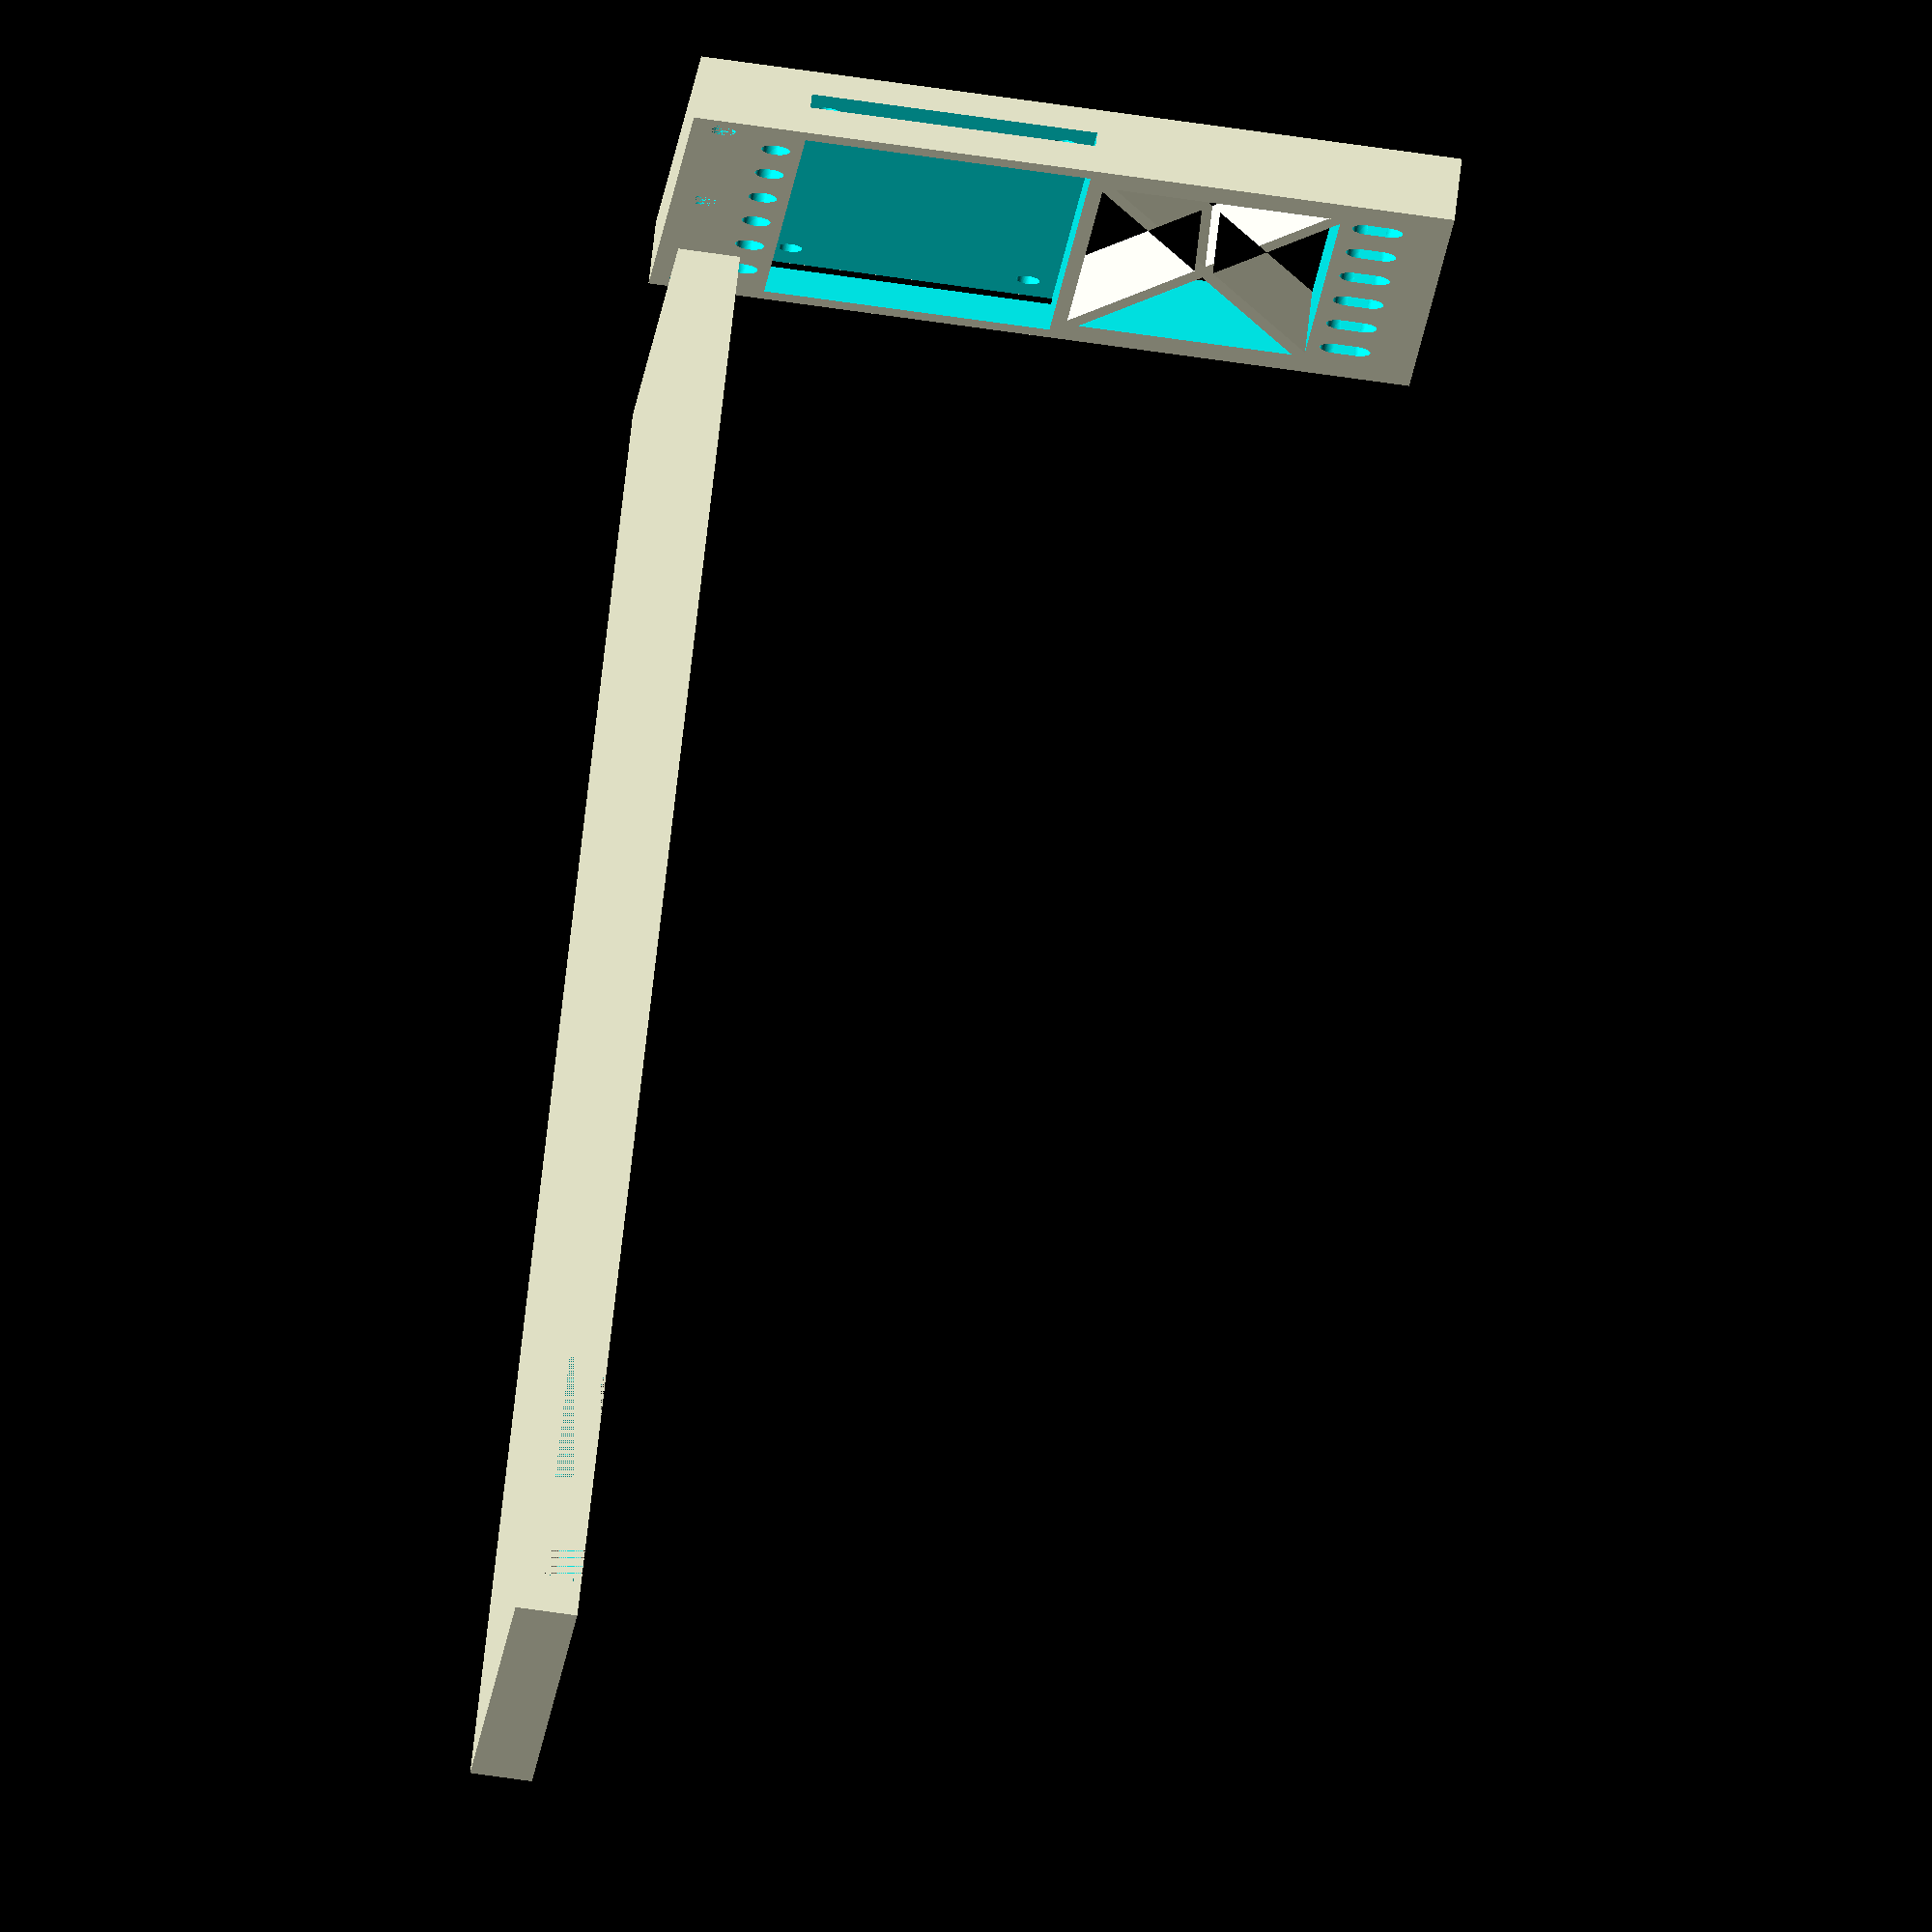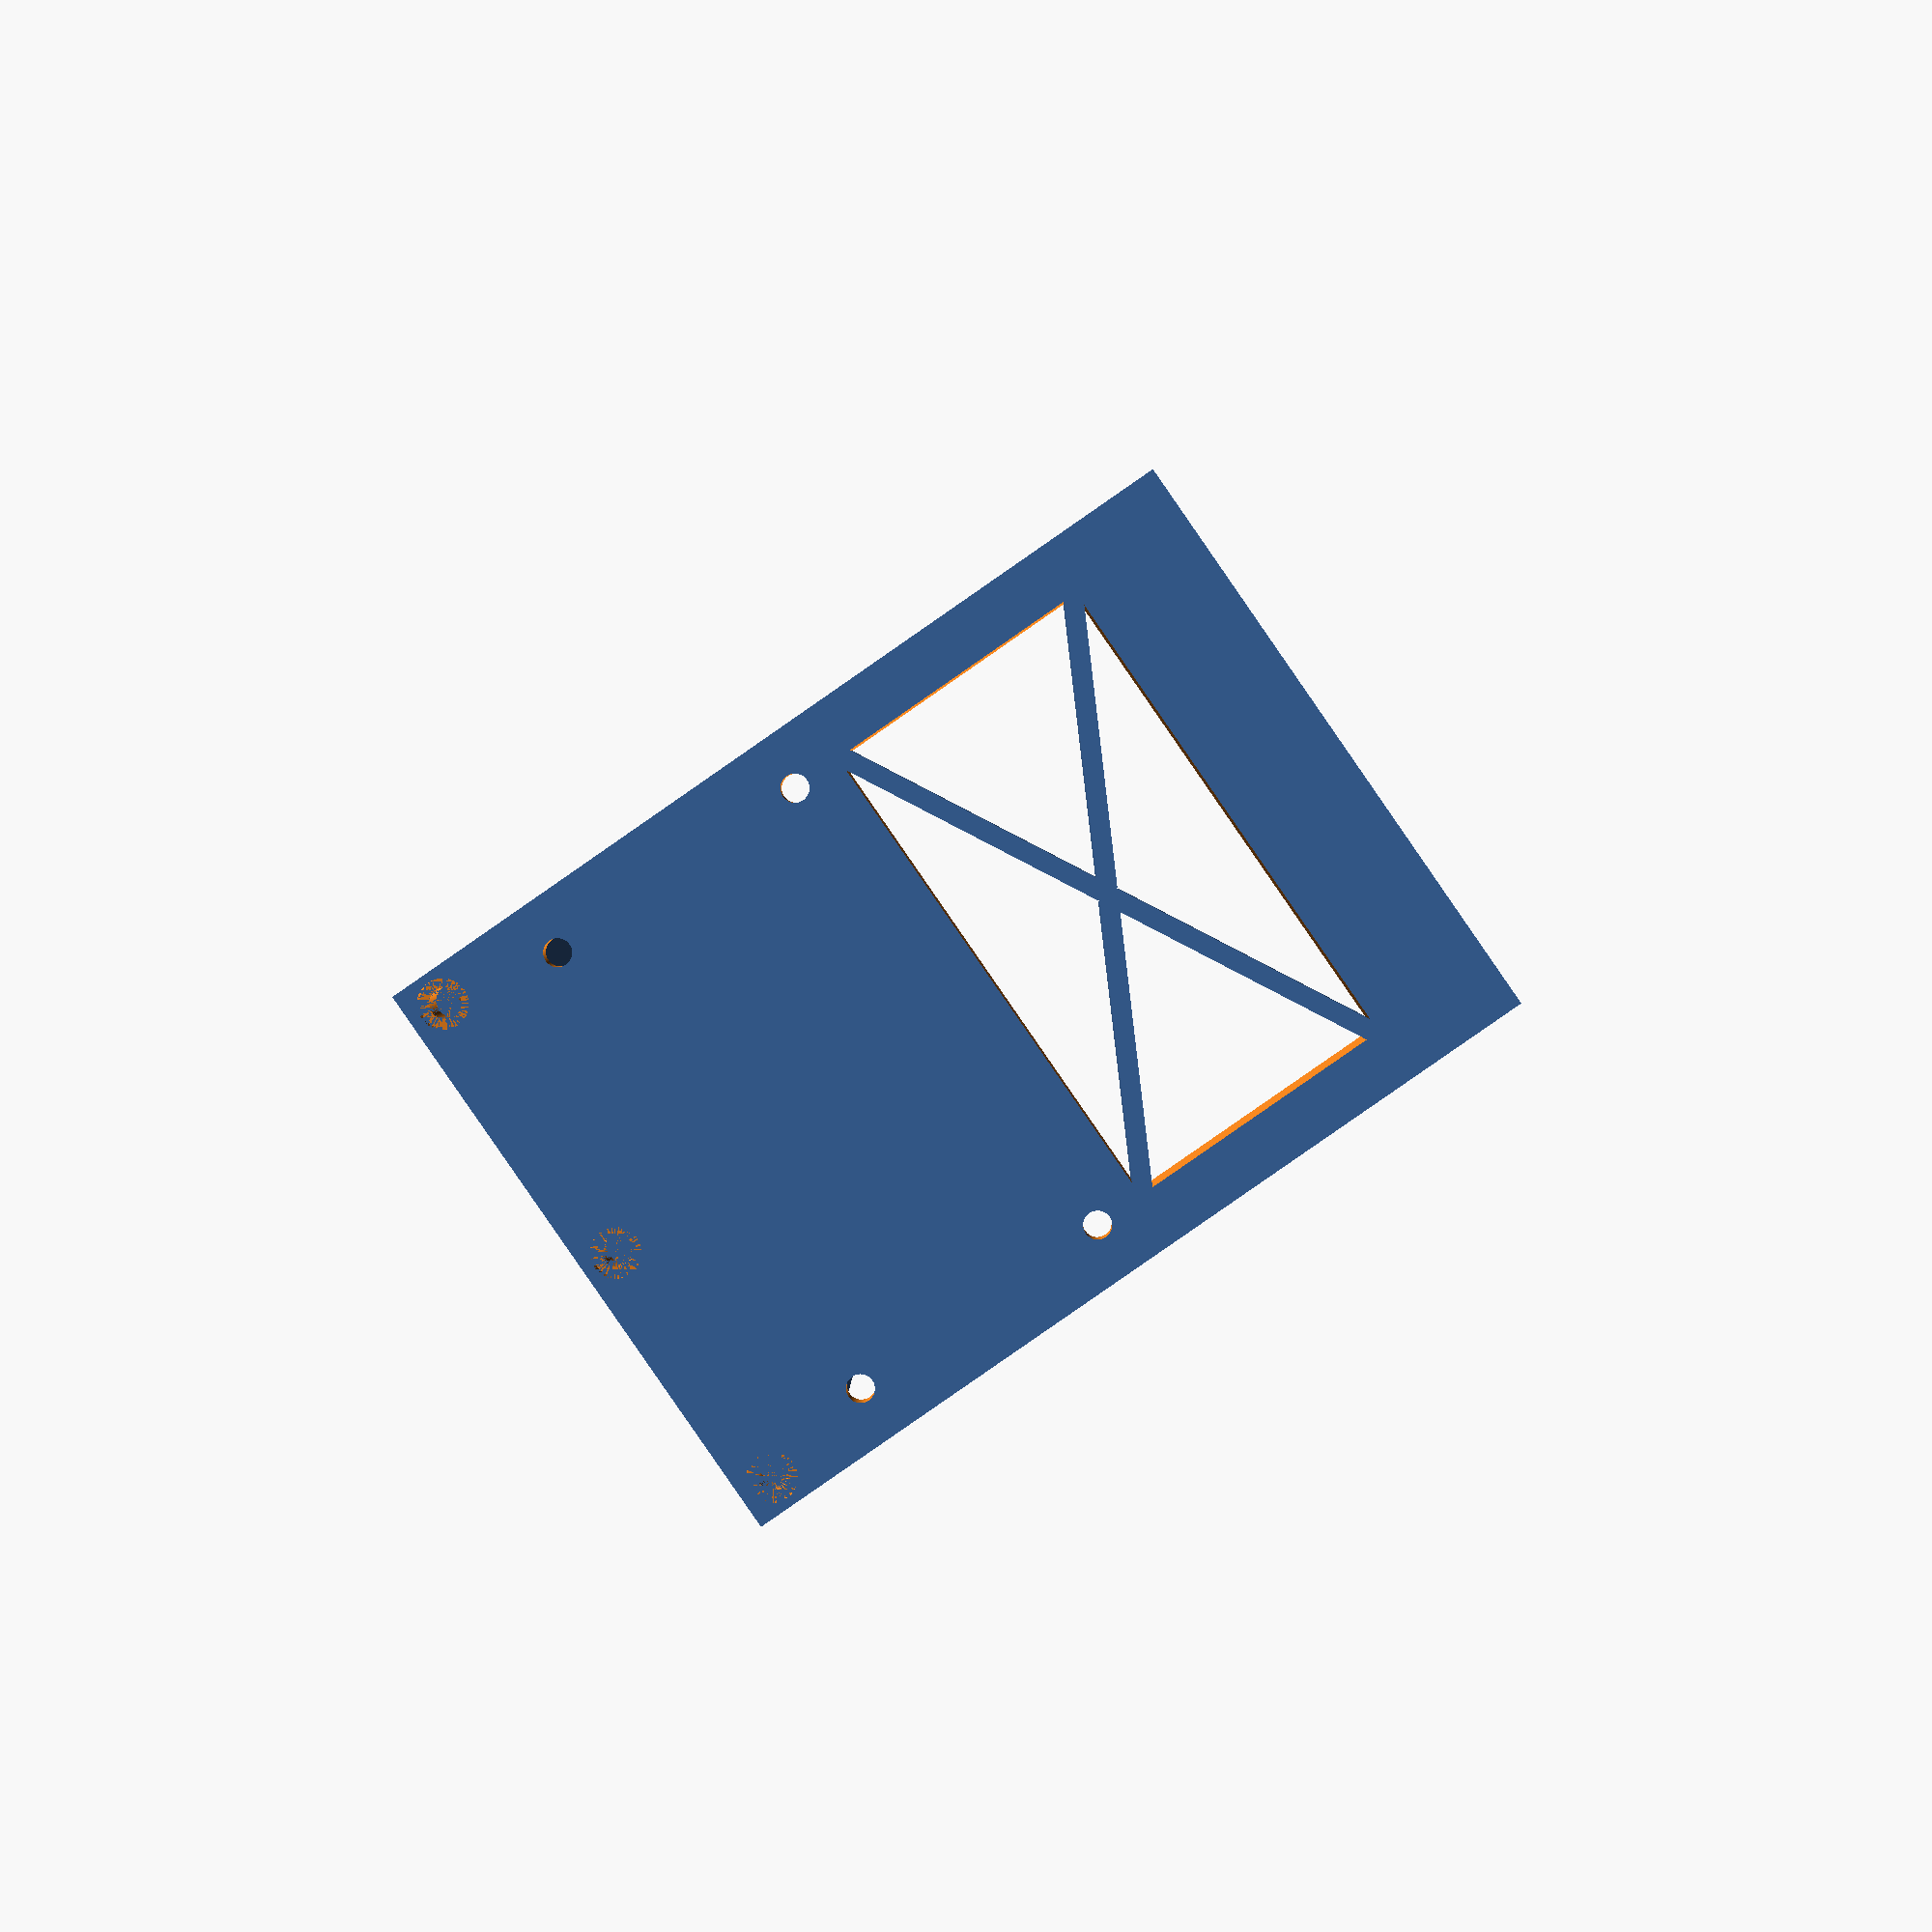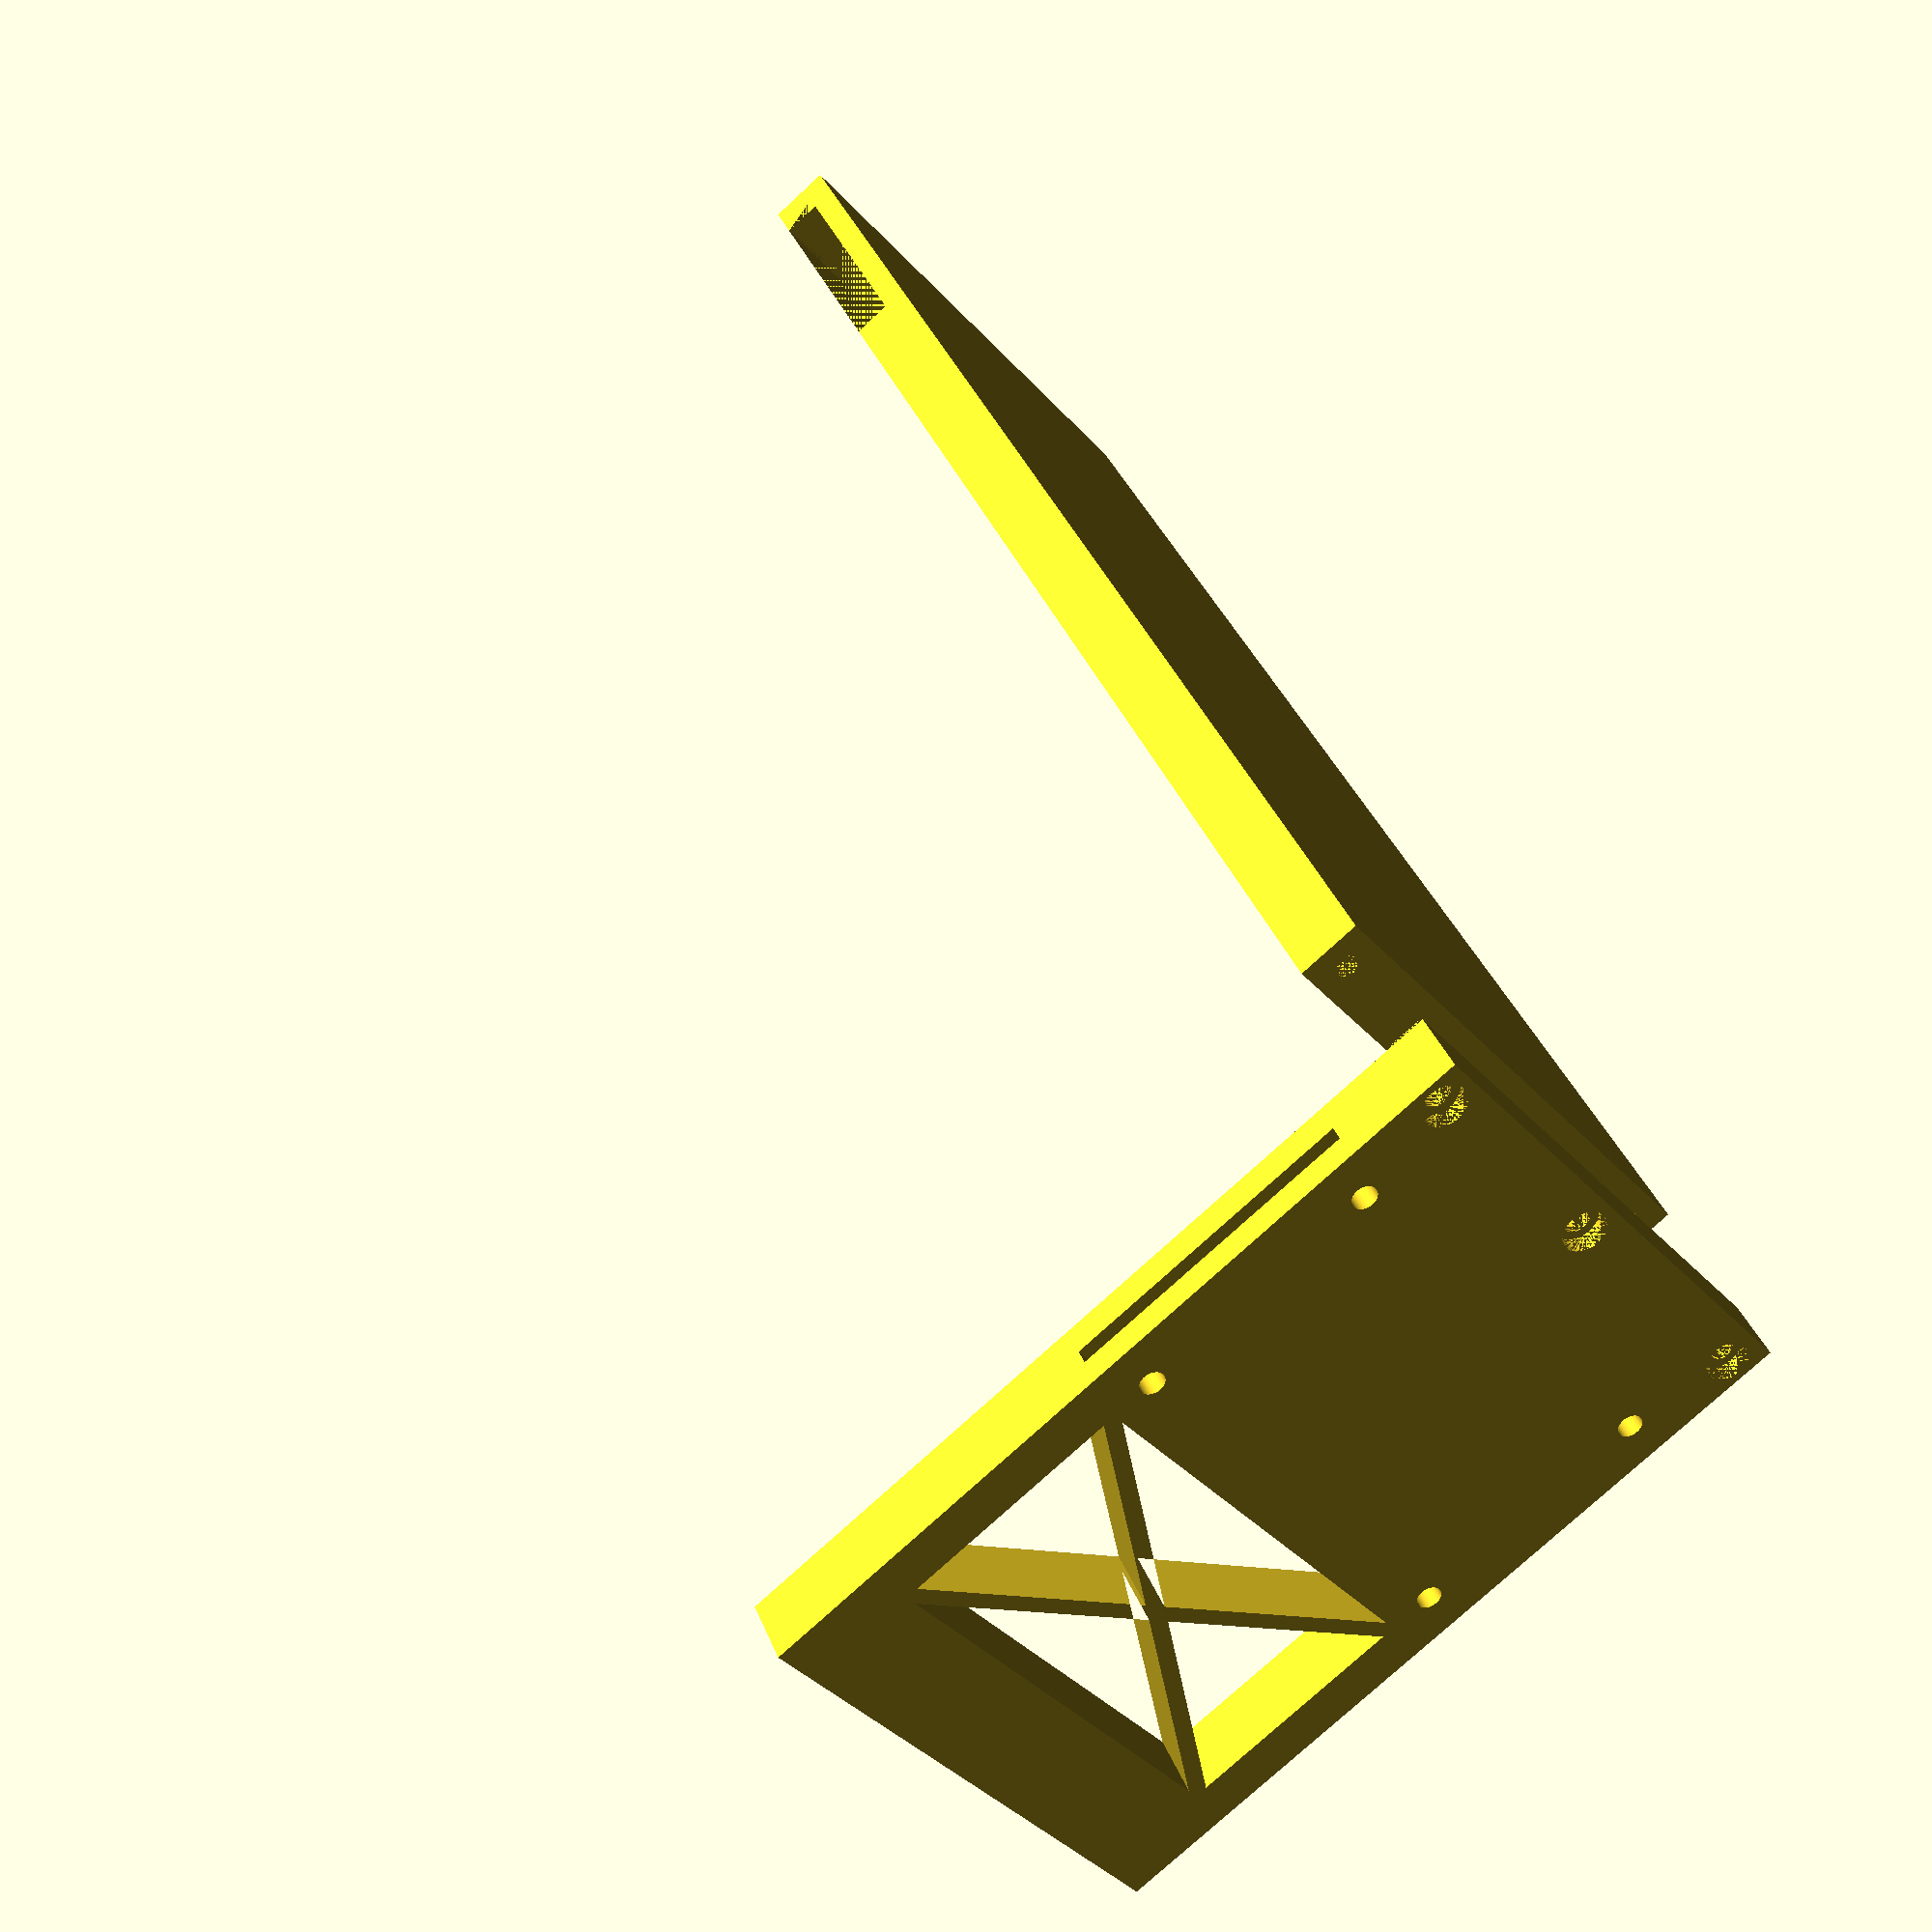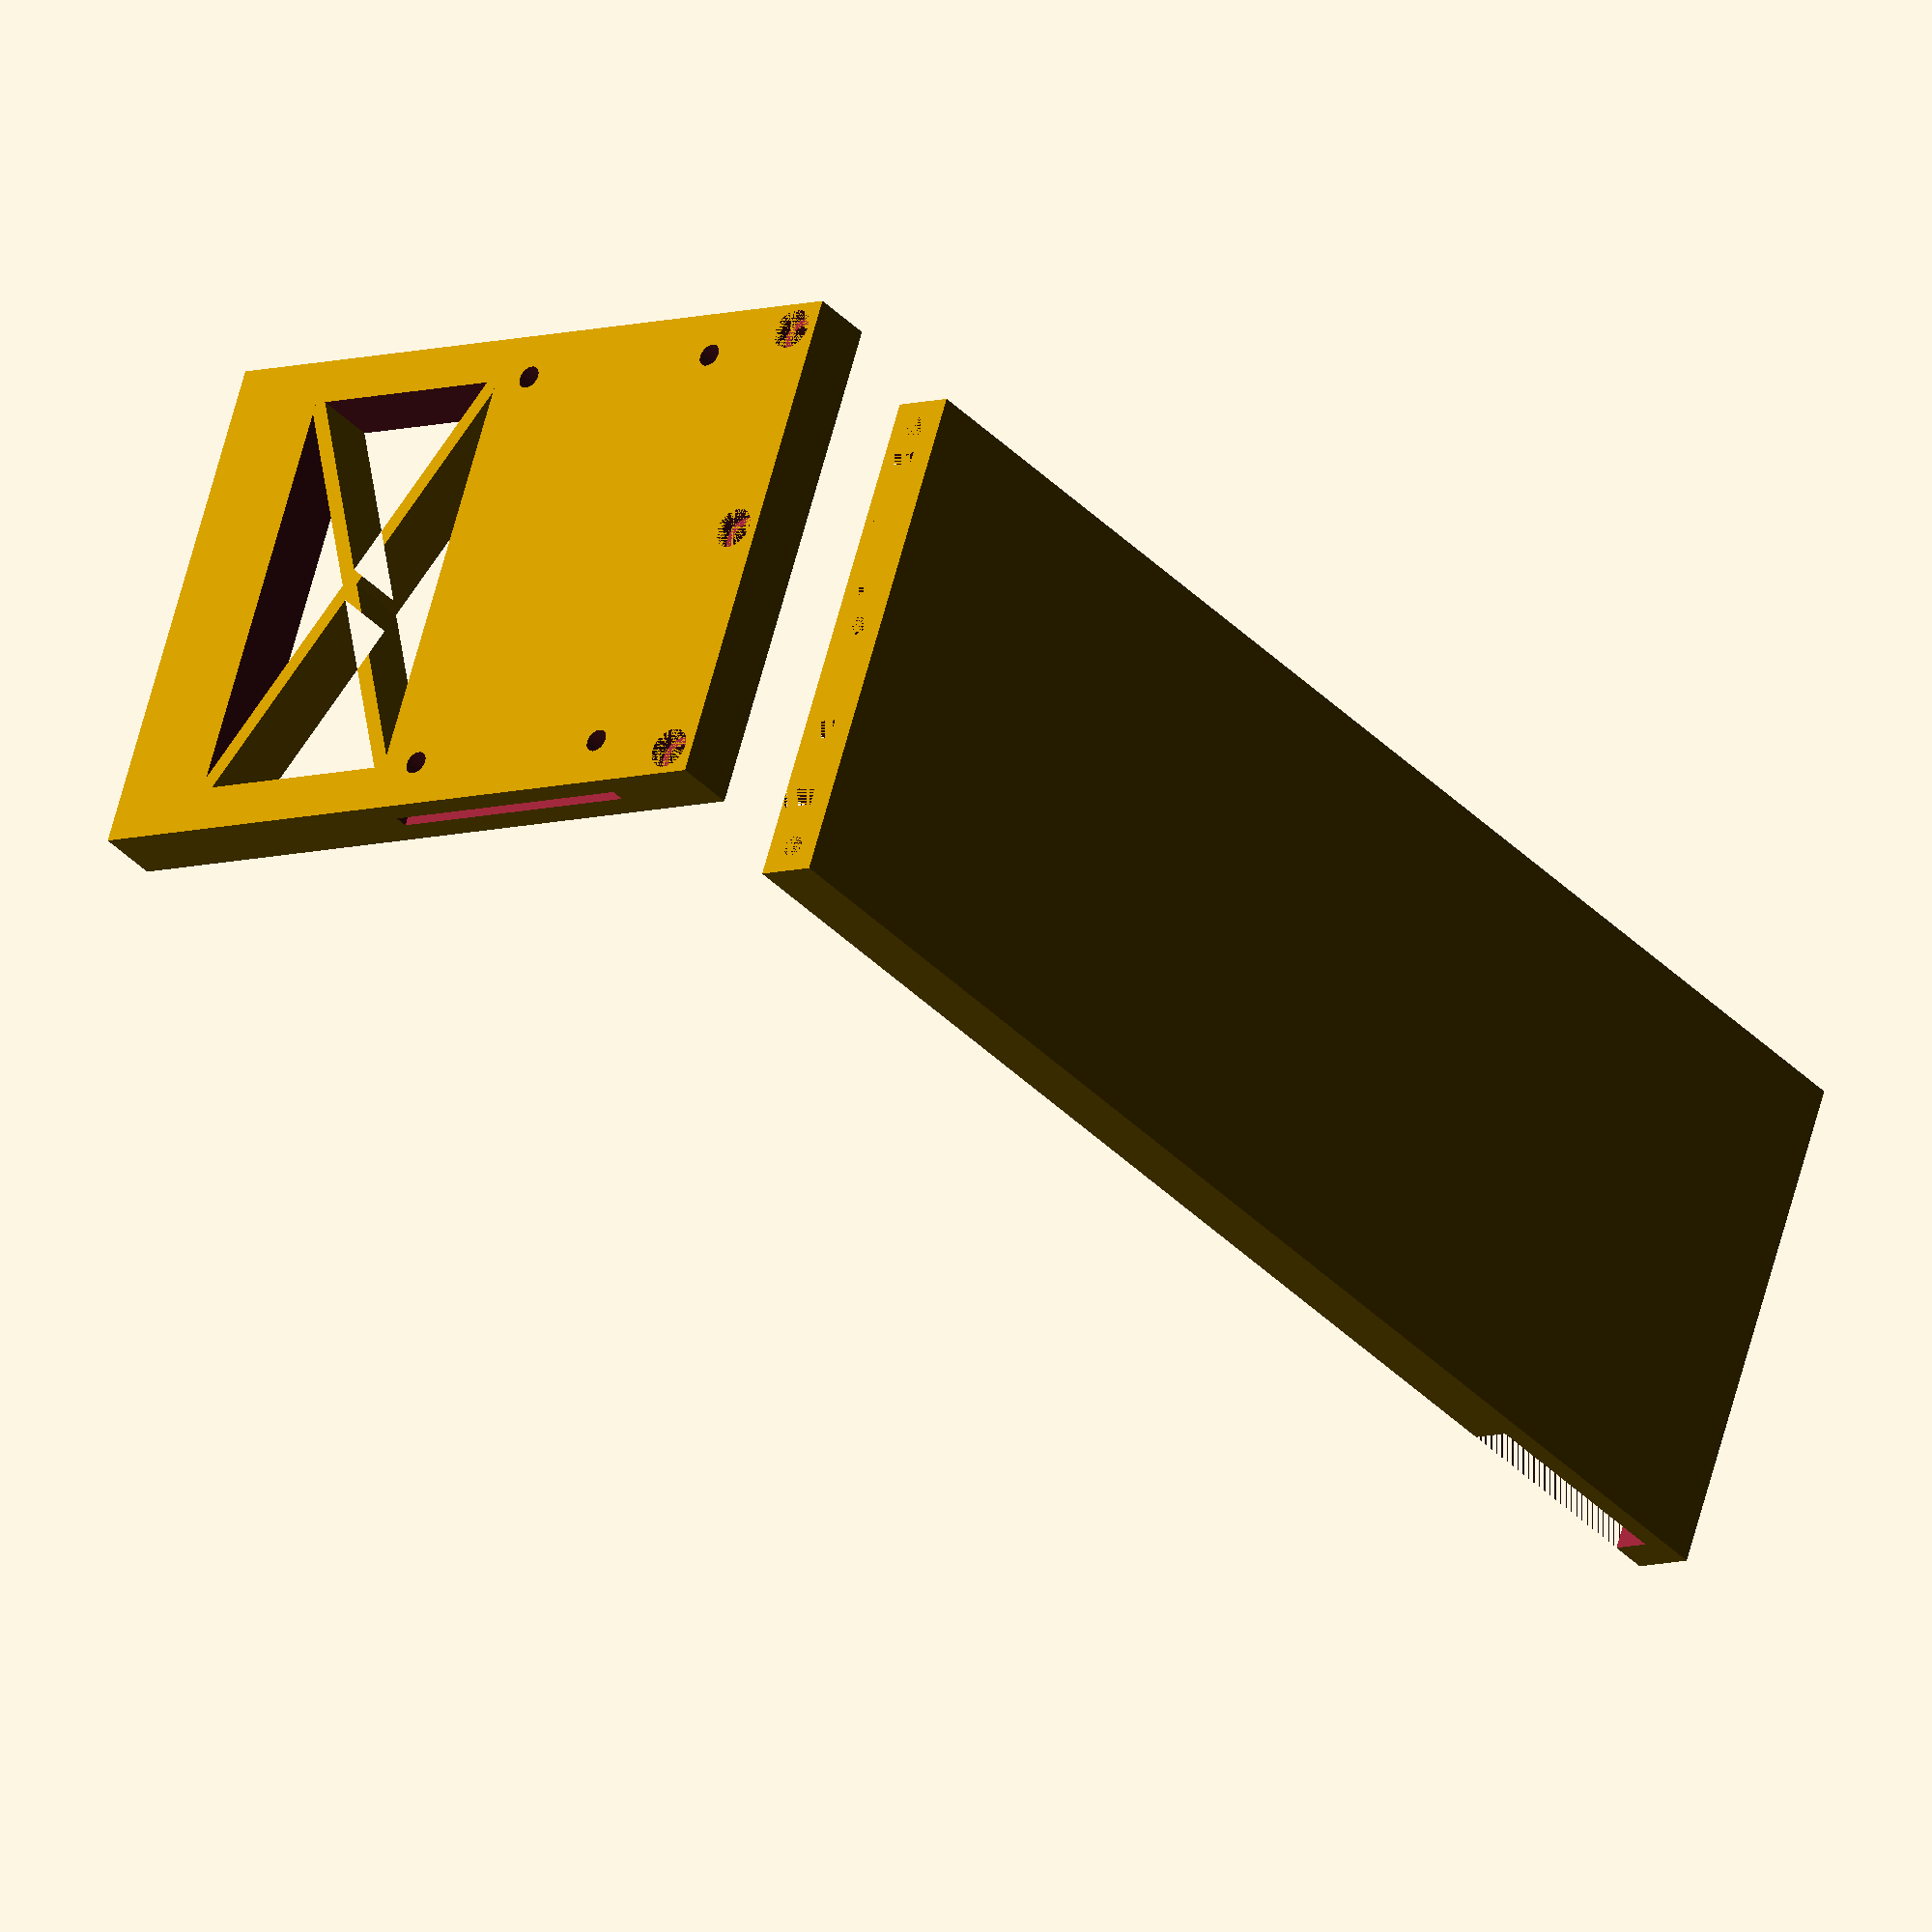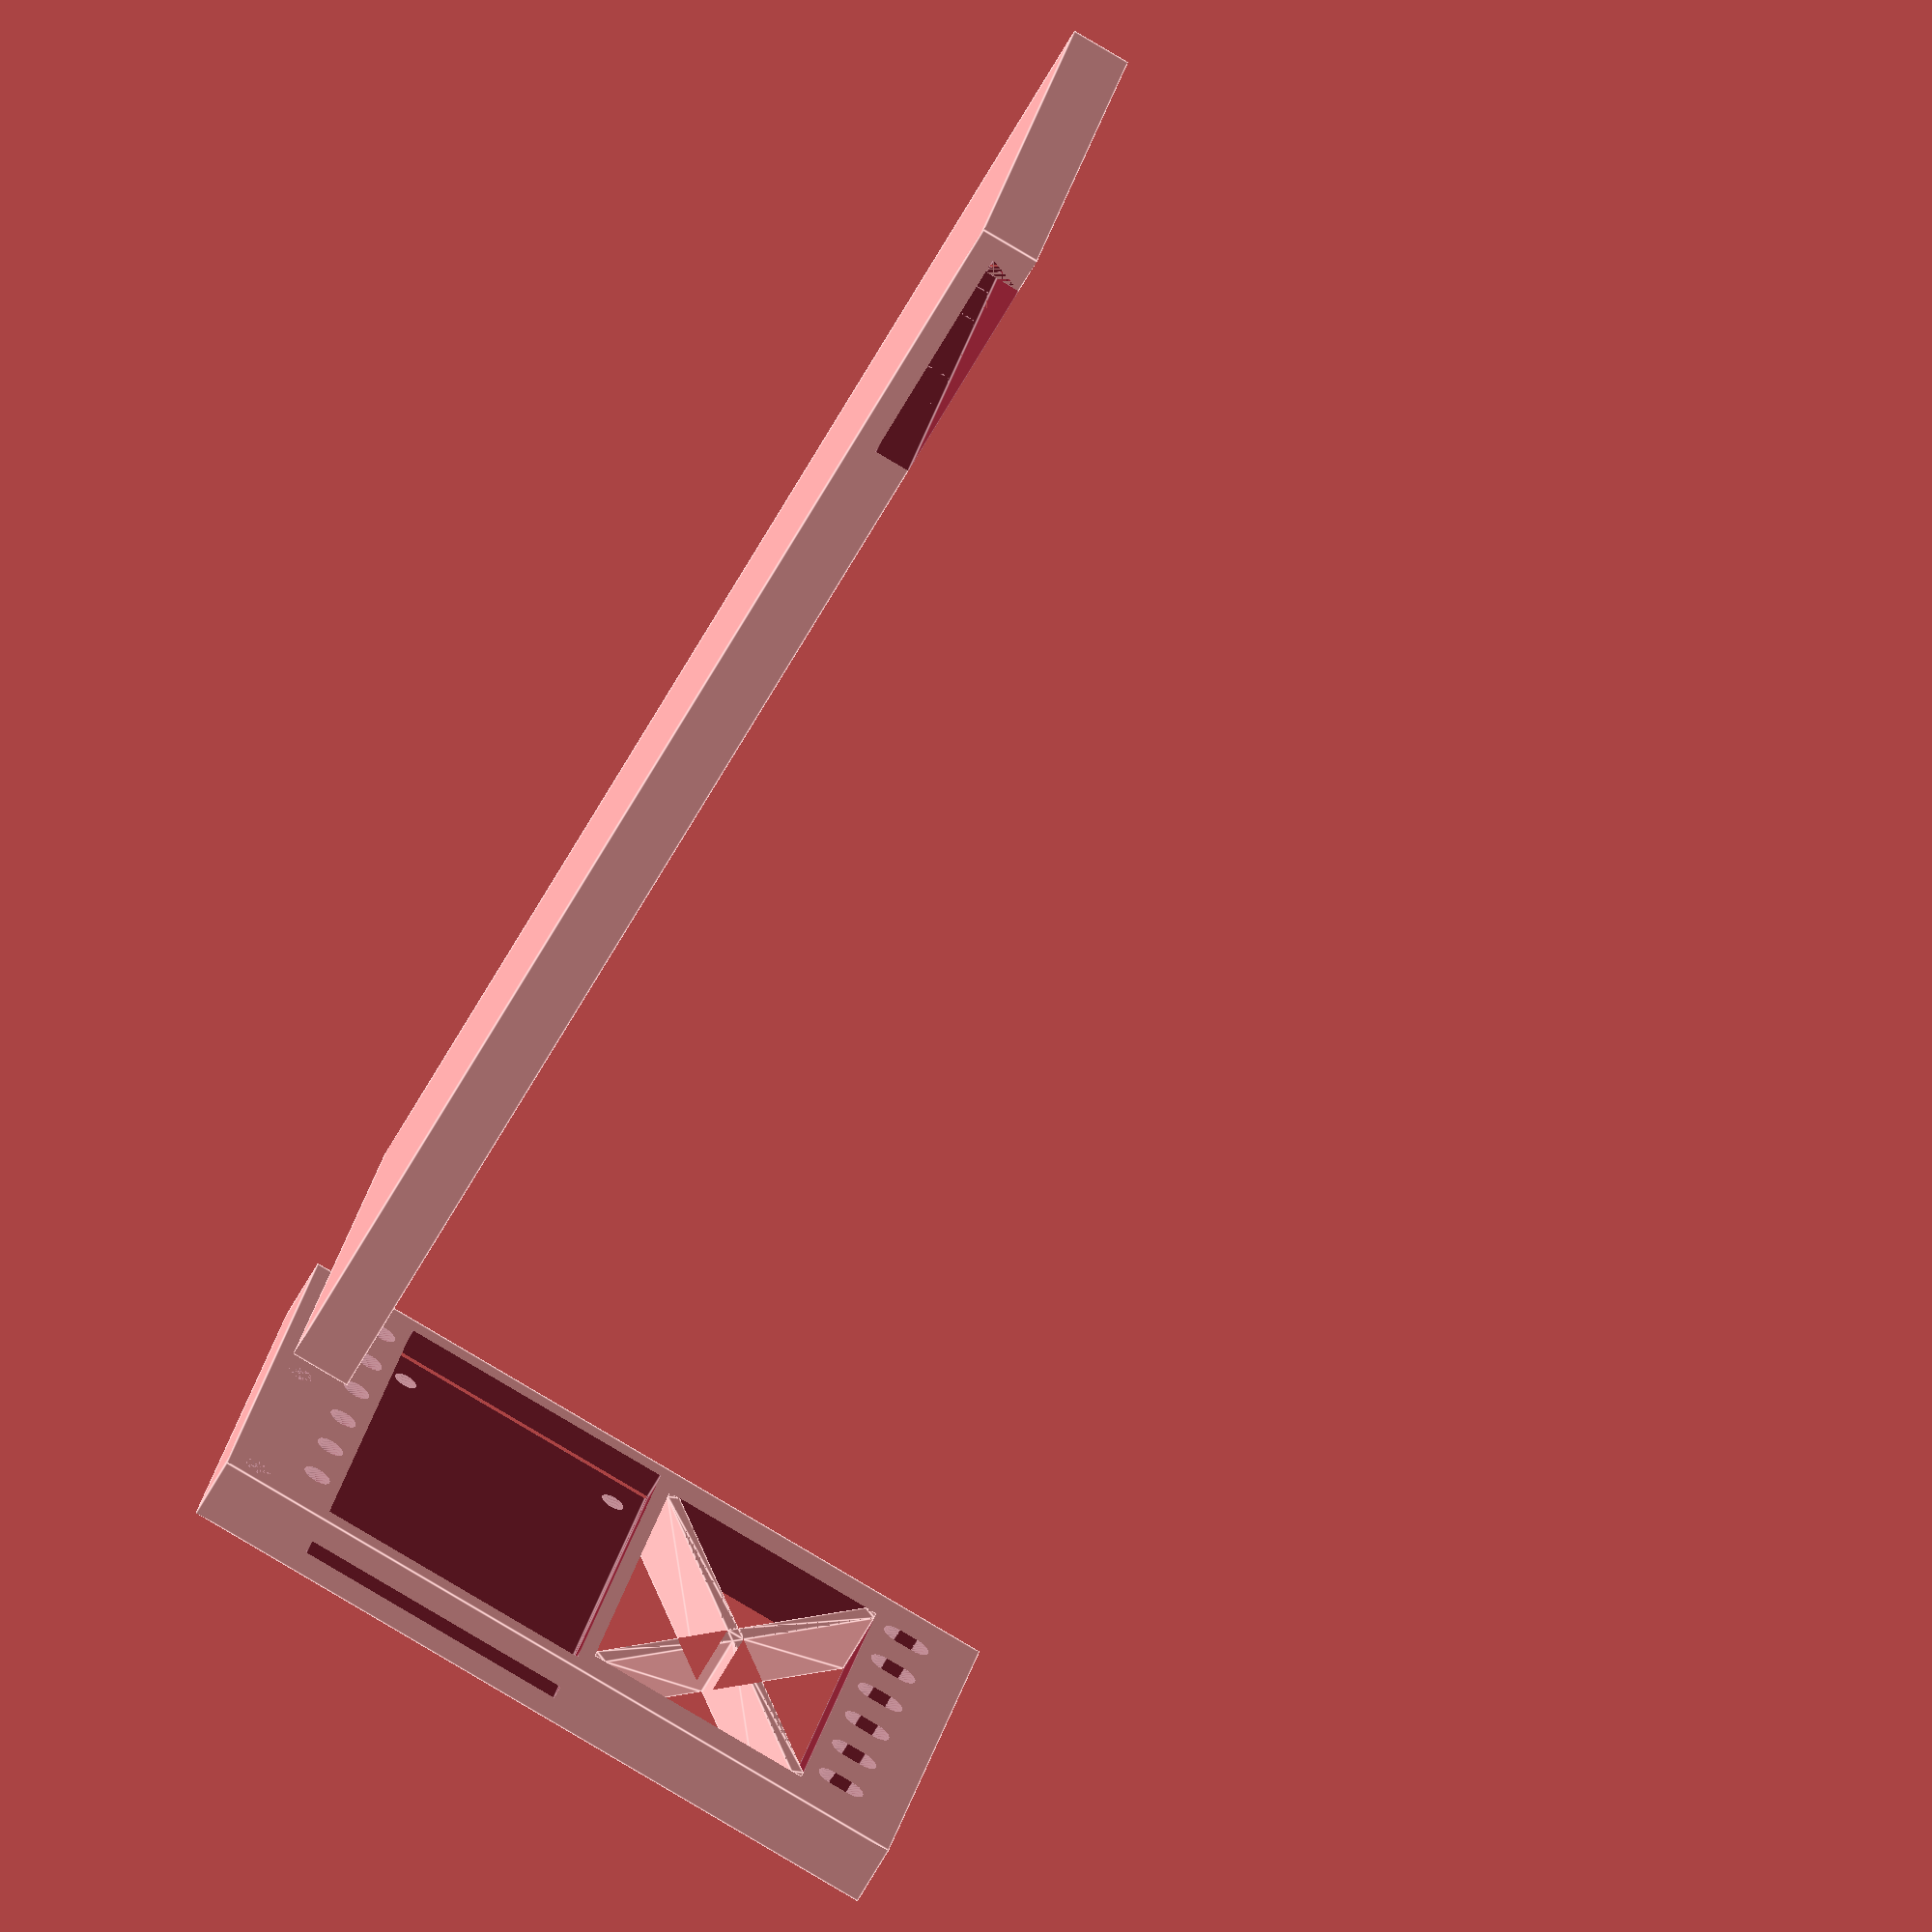
<openscad>

// preview[view:south, tilt:top diagonal]

/*[Parts to Render]*/
Render_Bottom = true;
Render_Back = true;
Render_Back_Horizontal = false;

/*[Dimensions]*/

slots = 6;
slot_interval = 400;

bay_w = slot_interval * slots + 400;
bay_h = 4000;
bay_depth = 7510;//7530;
bay_thick = 125;

slot_w = 104;
slot_ofs = 250;
slot_z = 200;

slot_pocket_w = 1200;
slot_pocket_rail_w = 200;

bay_pcb_thick = 63;
bay_pcb_h = 1500;
bay_pcb_z = 272;//265;//250;
bay_pcb_setback = 150;

feeder_connector_w = 310;
feeder_connector_h = 1000;
feeder_connector_Z = 500;

pin_hole_d = 150;
pin_hole_h = 230; // obround vertical height for pin_hole_d 
pin_hole_depth = 100;
pin_hole_y = 225;
pin_hole_z = 3300;

dimple_d = pin_hole_d;
dimple_depth = dimple_d/2;
dimple_y = pin_hole_y;
dimple_z = 135;//125;

join_stud_d = 125 * 1.25;
join_stud_h = bay_thick + bay_pcb_setback/2;//join_stud_d;


/*[Hidden]*/
$fn=100;

function mils2mm(v) = v/39.37;
function mm2mils(v) = v*39.37;

bay();

module stud(d, h)
{
	h1 = h * .80;
	h2 = h * .20;
	cylinder(d=d, h=h1);
	// chamfer
	translate([0,0,h1])
		cylinder(d1=d, d2=d*.8, h=h2);
}

module cylinder2(d1, h1, d2, h2)
{
	cylinder(d=d1, h=h1);
	cylinder(d=d2, h=h2);
}

module screwHoleClearance(screw, h)
{
	cylinder2(d1=mils2mm(screw[1]), h1=mils2mm(h), d2=mils2mm(screw[2]), h2=mils2mm(screw[3]));
}

module obroundHole(d1,d2,h)
{
    union()
    {
        translate([-d1/4, -d2/2, 0]) cube([d1/2, d2, h]);
        translate([d1/4, 0, 0]) cylinder(d=d2, h=h);
        translate([-d1/4, 0, 0]) cylinder(d=d2, h=h);
    }
}

632_hole = [126, 140, 225, 90]; // [Thread diameter, Thread clearance diameter, Head clearance diameter, Head Depth]
632_hole_depth = join_stud_h;

num4_hole_middle_offset = 125/2;
num4_hole = [115, 140, 225, 90]; // [Thread diameter, Thread clearance diameter, Head clearance diameter, Head Depth]
num4_hole_depth = 390;
num4_hole_offsets = [150, bay_w-150, bay_w/2 - num4_hole_middle_offset];

module bottom()
{
	difference()
	{
		// plate
		cube([mils2mm(bay_depth), mils2mm(bay_w), mils2mm(bay_thick + slot_z)]);
		
		// rough approximation of the bottom of a feeder
		//%translate([0,-5,0]) cube([mils2mm(6150), 10, mils2mm(4120)]);
		//%translate([0,2,0]) cube([mils2mm(7350), 10, mils2mm(4120)]);
		//%translate([0,2,0]) cube([mils2mm(7400), 10, 5]);
		
		// cavities
		union()
		{
			// slots
			for(y=[0:slots-1])
				translate([0, mils2mm(y*slot_interval + slot_ofs + (slot_w/2)), mils2mm(bay_thick)])
					cube([mils2mm(bay_depth - slot_pocket_w - slot_pocket_rail_w), mils2mm(slot_w), mils2mm(slot_z)]);

			// pocket cavity
			translate([mils2mm(bay_depth - slot_pocket_w - slot_pocket_rail_w), 0, mils2mm(bay_thick)])
				cube([mils2mm(slot_pocket_w), mils2mm(bay_w)+2, mils2mm(slot_z)]);
			// latch cavity
			translate([mils2mm(bay_depth - slot_pocket_rail_w), mils2mm(bay_w), mils2mm(bay_thick)])
				rotate([90,0,0])
					linear_extrude(height =mils2mm(bay_w))
						polygon([[0,0],[mils2mm(80),0],[0,mils2mm(slot_z)]]);
		
			// screw holes
			for(y=num4_hole_offsets)
				translate([0, mils2mm(y), mils2mm(bay_thick + slot_z)/2])
					rotate([0, 90, 0])
						cylinder(d=mils2mm(num4_hole[0]), h=mils2mm(num4_hole_depth));
		}
	}
}

module xbox(x, y, z)
{
	t = mils2mm(125);
	difference()
	{
		// the window
		translate([-.5,0,0]) cube([x+1, y, z]);
		
		// the cross hair
		llur = [ [0,0], [t/2,0], [z,y-t/2], [z,y], [z-t/2,y], [0,t/2], [0,0] ]; // lower left to upper right
		ullr = [ [z,0], [z,t/2], [t/2,y], [0,y], [0,y-t/2], [z-t/2,0], [z,0] ]; // upper left to lower right
		translate([x,0,0])
			rotate([0,-90,0])
				linear_extrude(height=x)
				{
					polygon(llur);
					polygon(ullr);
				}
	}
}

module back()
{
	translate([-mils2mm(bay_thick + bay_pcb_setback), 0, 0])
		difference()
		{
			thick_pcb_setback = bay_pcb_setback + bay_pcb_thick;
			thick_all = bay_thick + thick_pcb_setback;
			// back metal
			cube([mils2mm(thick_all), mils2mm(bay_w), mils2mm(bay_h)]);
			
			union()
			{
				// upper pocket
				translate([0, mils2mm(250), mils2mm(bay_thick + slot_z + 1850)])
					xbox(x=mils2mm(thick_all), y=mils2mm(bay_w-500), z=mils2mm(1000*1.25));

				// pcb pocket
//				translate([mils2mm(bay_thick), 0, mils2mm(bay_thick + slot_z + bay_pcb_z)])
//					%cube([mils2mm(thick_pcb_setback)+1, mils2mm(bay_w), mils2mm(bay_pcb_h)]);
				translate([mils2mm(bay_thick+bay_pcb_thick), mils2mm(125), mils2mm(bay_thick + slot_z + bay_pcb_z)])
					cube([5, mils2mm(bay_w-250), mils2mm(bay_pcb_h)]);
				
				translate([mils2mm(bay_thick), -.5, mils2mm(bay_thick + slot_z + bay_pcb_z)])
					cube([mils2mm(bay_pcb_thick+10), mils2mm(bay_w)+1, mils2mm(bay_pcb_h)]);
				
				//translate([0, mils2mm(375), mils2mm(bay_pcb_h-650)])
				//	xbox(x=mils2mm(bay_thick), y=mils2mm(bay_w-750), z=mils2mm(bay_pcb_h-500));

				// pcb clamp / mount screw holes
				for(z=[0, bay_pcb_h-250]) // backside clearance holes
					for(y=[250, bay_w-250])
						translate([-.5, mils2mm(y), mils2mm(bay_thick + slot_z + feeder_connector_Z - 632_hole[0] + z)])
							rotate([0, 90, 0])
								cylinder(d=mils2mm(632_hole[0]), h=mils2mm(bay_thick)+1);

				x = thick_all;
				z = bay_thick + slot_z;
				for(i=[0:slots-1])
				{
					y = i*slot_interval + slot_ofs;
					
					// uper aligment pin pocket
					translate([mils2mm(x -pin_hole_depth), mils2mm(y + slot_w), mils2mm(z + pin_hole_z)])
						rotate([0, 90, 0])
							obroundHole(d1=mils2mm(pin_hole_h), d2=mils2mm(pin_hole_d), h=mils2mm(pin_hole_depth)+1);
					
					// lower alignment recess
					translate([mils2mm(x-dimple_depth), mils2mm(y + slot_w), mils2mm(z + dimple_z)])
						rotate([0,90,0])
							cylinder(d=mils2mm(dimple_d), h=mils2mm(dimple_depth) + 1);//sphere(mils2mm(dimple_d/2));
				}

				// screw holes
				for(y=num4_hole_offsets)
					translate([0, mils2mm(y), mils2mm(bay_thick + slot_z)/2])
						rotate([0, 90, 0])
							screwHoleClearance(screw=num4_hole, h=thick_all);
			}
		}

/*
		// pcb examplar
		color("green") translate([-mils2mm(bay_pcb_setback), 0, mils2mm(bay_thick + slot_z + bay_pcb_z)])
			cube([mils2mm(bay_pcb_thick), mils2mm(bay_w), mils2mm(bay_pcb_h)]);
		// pogo pin examplar
		translate([mils2mm(join_stud_d)/2 - mils2mm(bay_pcb_setback), mils2mm(join_stud_d), mils2mm(bay_pcb_z + slot_z + bay_thick + join_stud_d)])
			rotate([0,90,0])
				cylinder(d=mils2mm(join_stud_d), h=mils2mm(bay_pcb_setback));
*/		
}

module bay()
{
	if(Render_Bottom)
		bottom();
	if(Render_Back && Render_Back_Horizontal)
		rotate([0,-90,0]) translate([mils2mm(bay_thick + slot_z - bay_pcb_thick), 0, 10]) back();
	//translate([-mils2mm(bay_pcb_thick), 0, 0]) back();
	if(Render_Back && !Render_Back_Horizontal)
		translate([-20, 0, 0]) back();
/*	
	a = bay_thick + slot_z + bay_pcb_z;
	b = bay_thick + slot_z;
	ar = [ [0,0], [0,mils2mm(a)], [mils2mm(b), mils2mm(a)], [mils2mm(a), mils2mm(b)], [mils2mm(a),0], [0,0] ];
	for(y=[0,mils2mm(bay_w)+1])
		translate([-mils2mm(b),y,0])
			rotate([90,0,0])
				linear_extrude(height=1)
					polygon(ar);
*/
}


</openscad>
<views>
elev=71.5 azim=36.8 roll=261.9 proj=o view=wireframe
elev=267.2 azim=91.0 roll=235.3 proj=p view=solid
elev=255.8 azim=120.0 roll=47.1 proj=p view=solid
elev=8.0 azim=157.2 roll=131.3 proj=o view=solid
elev=264.9 azim=340.5 roll=300.5 proj=o view=edges
</views>
